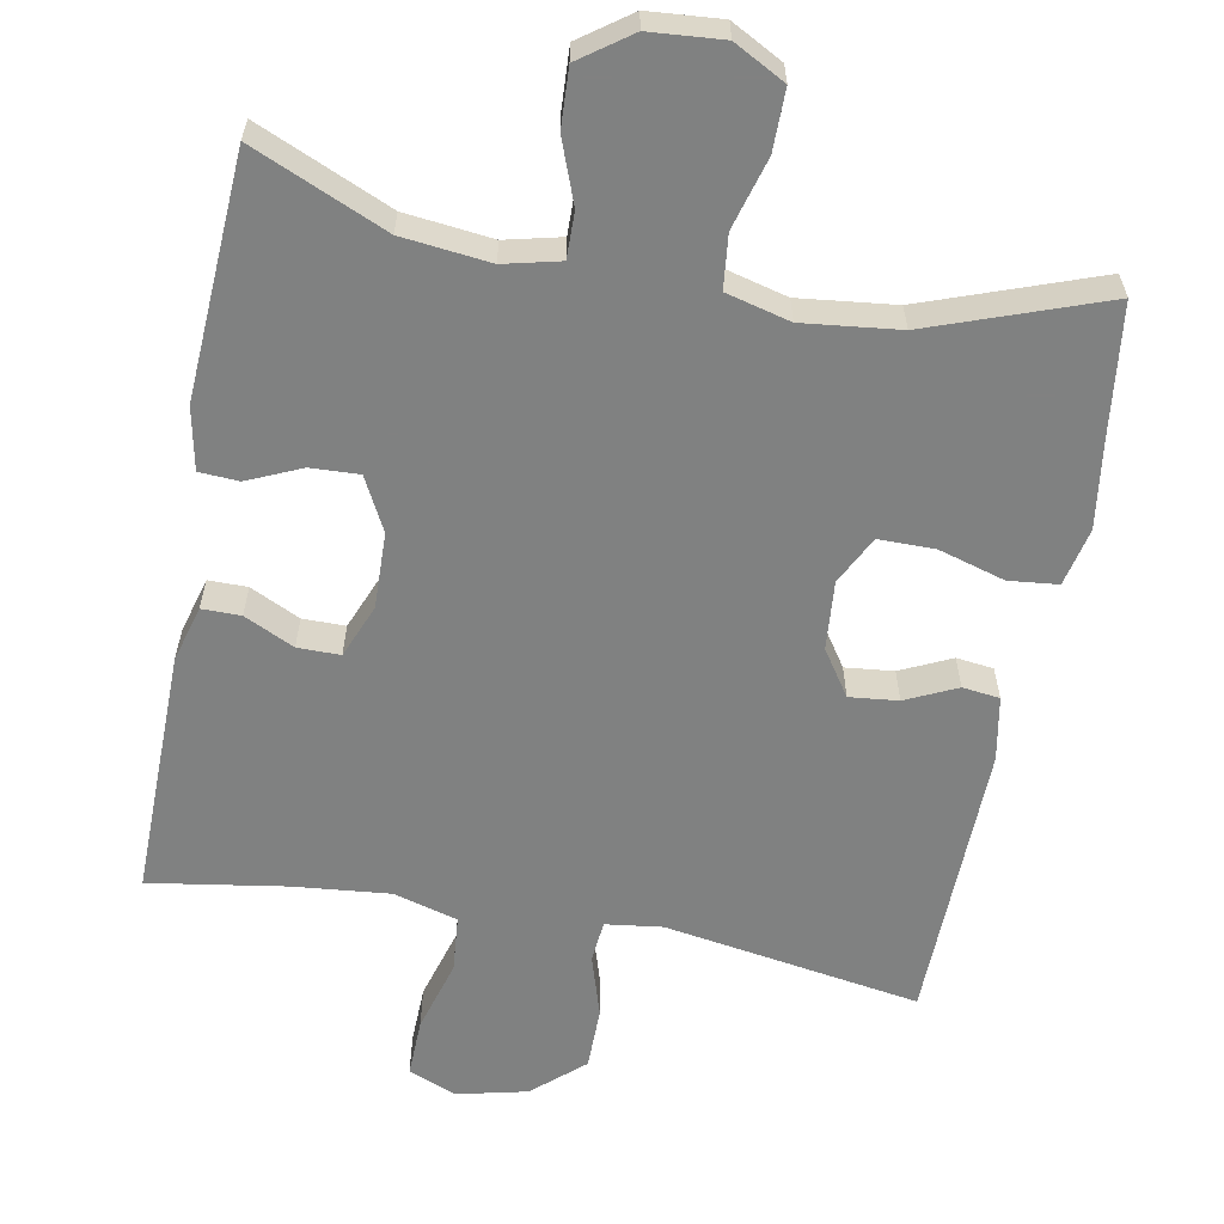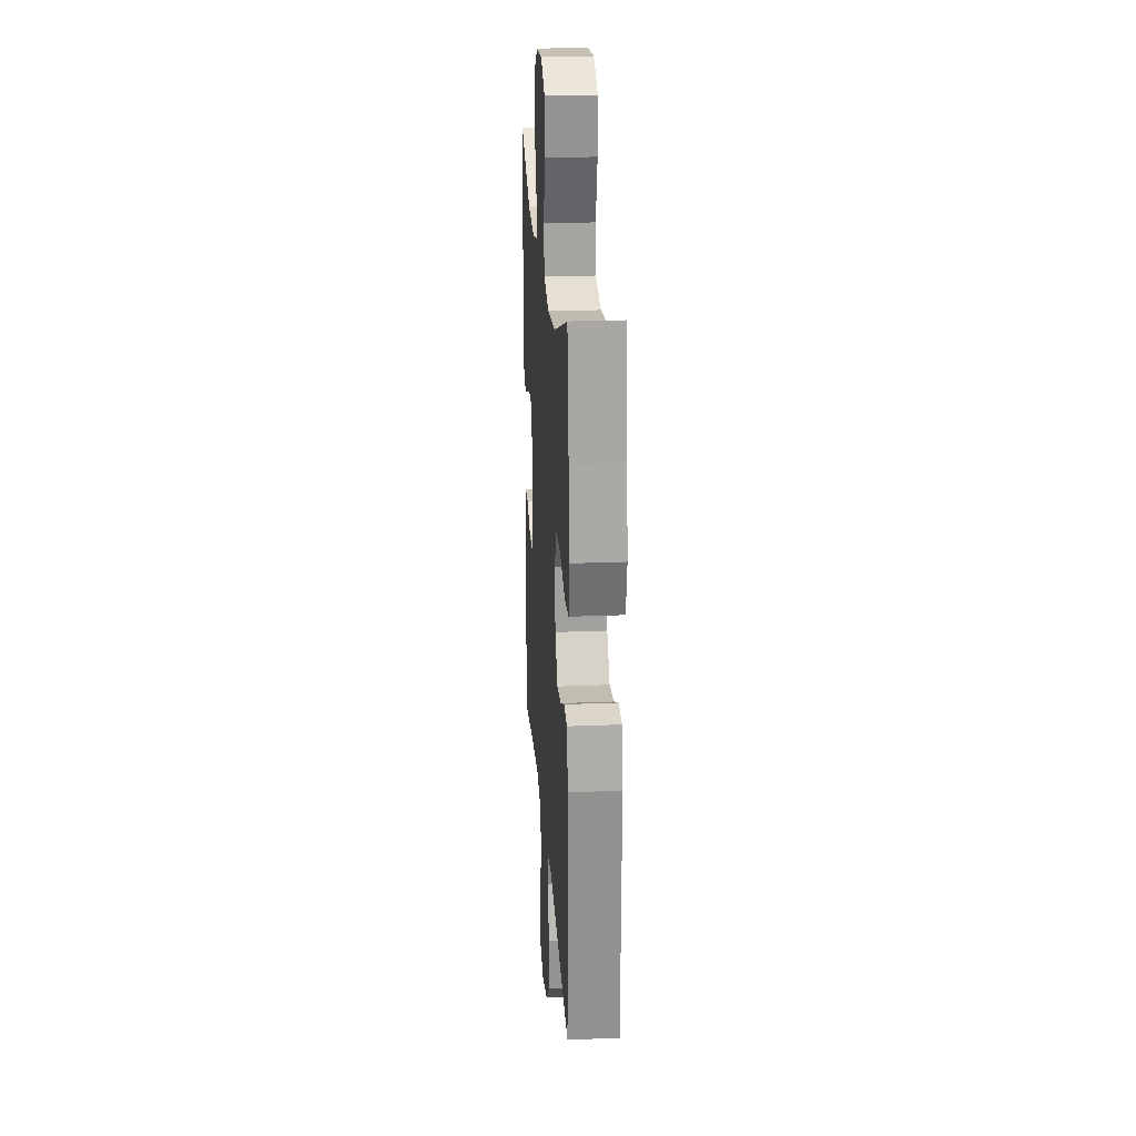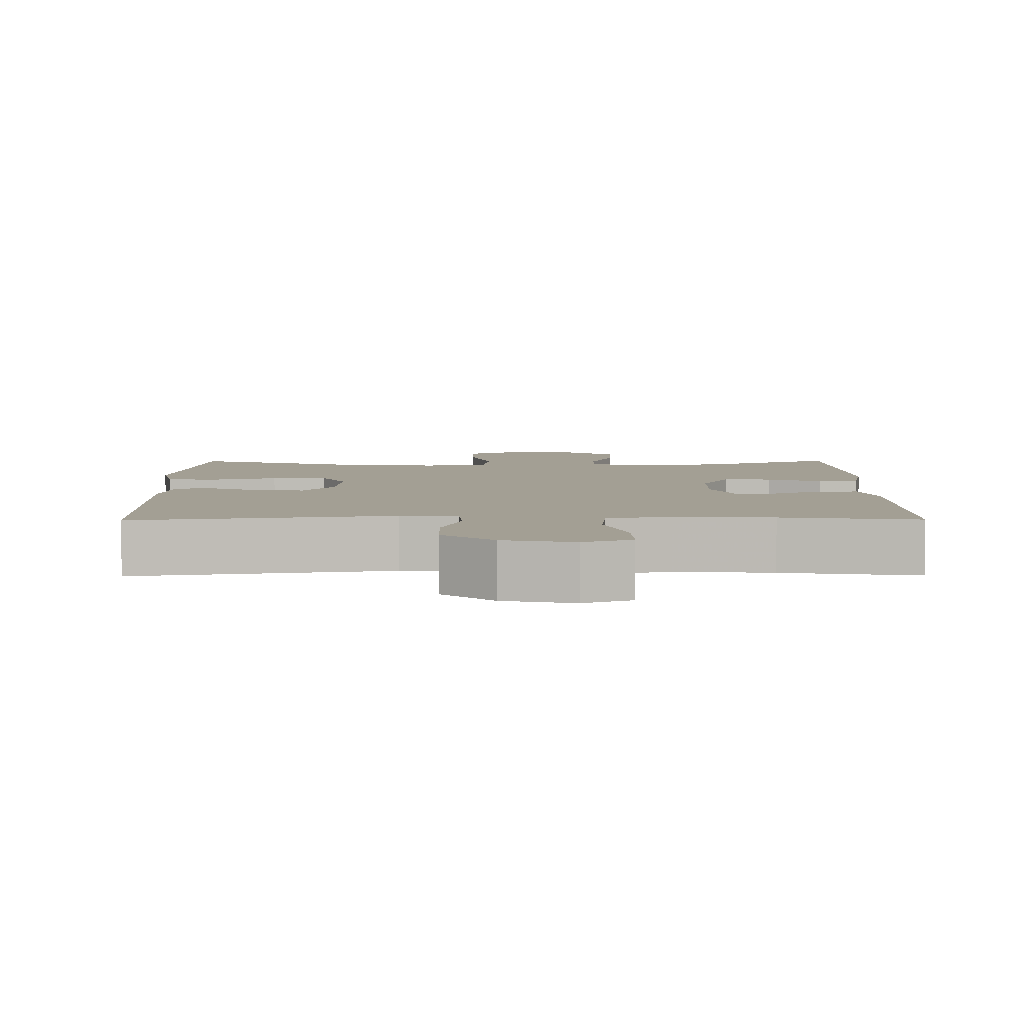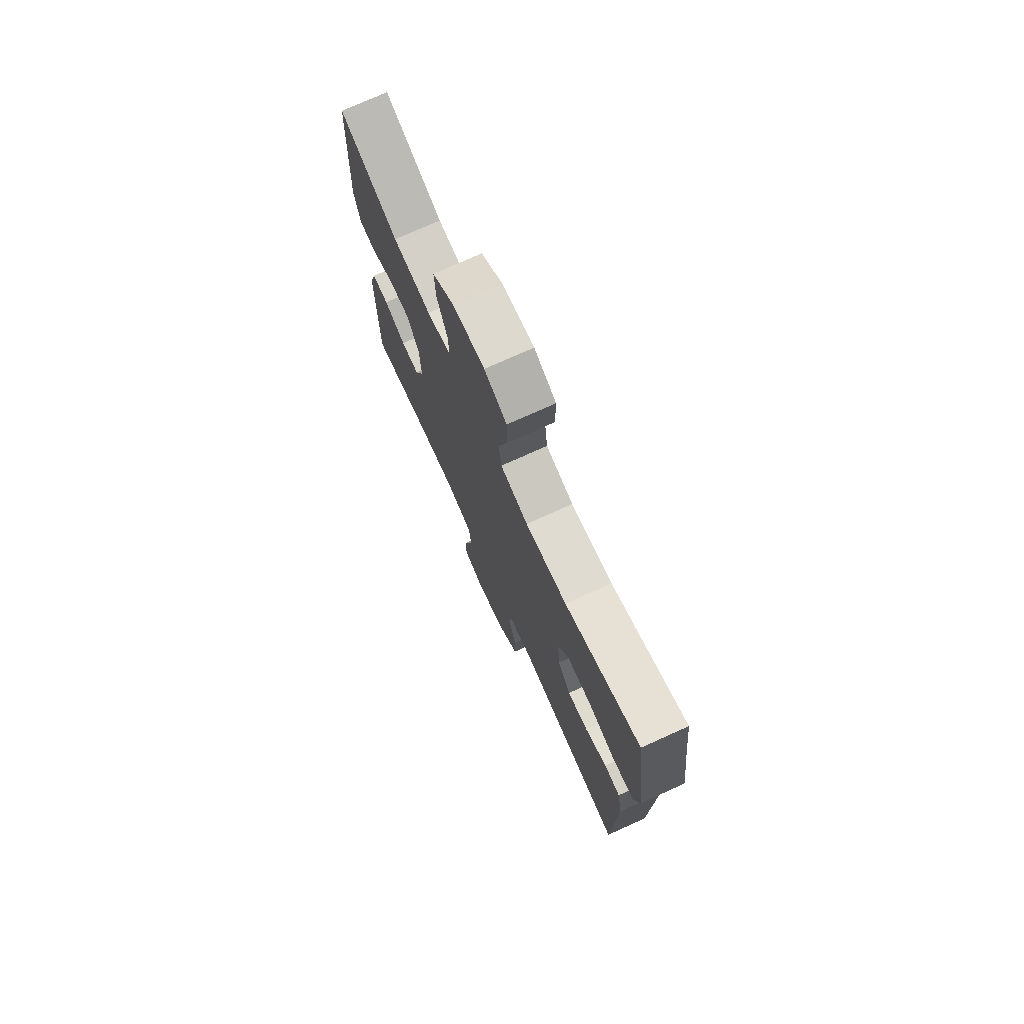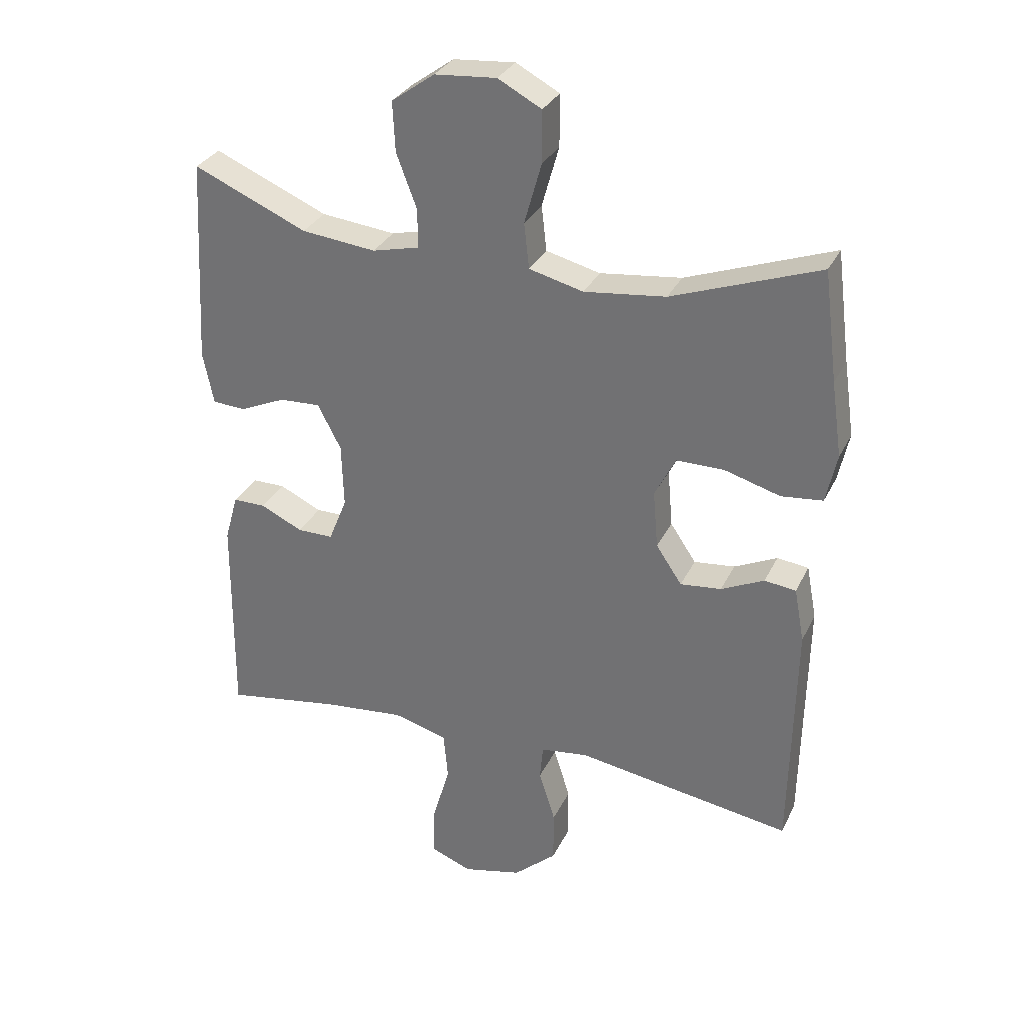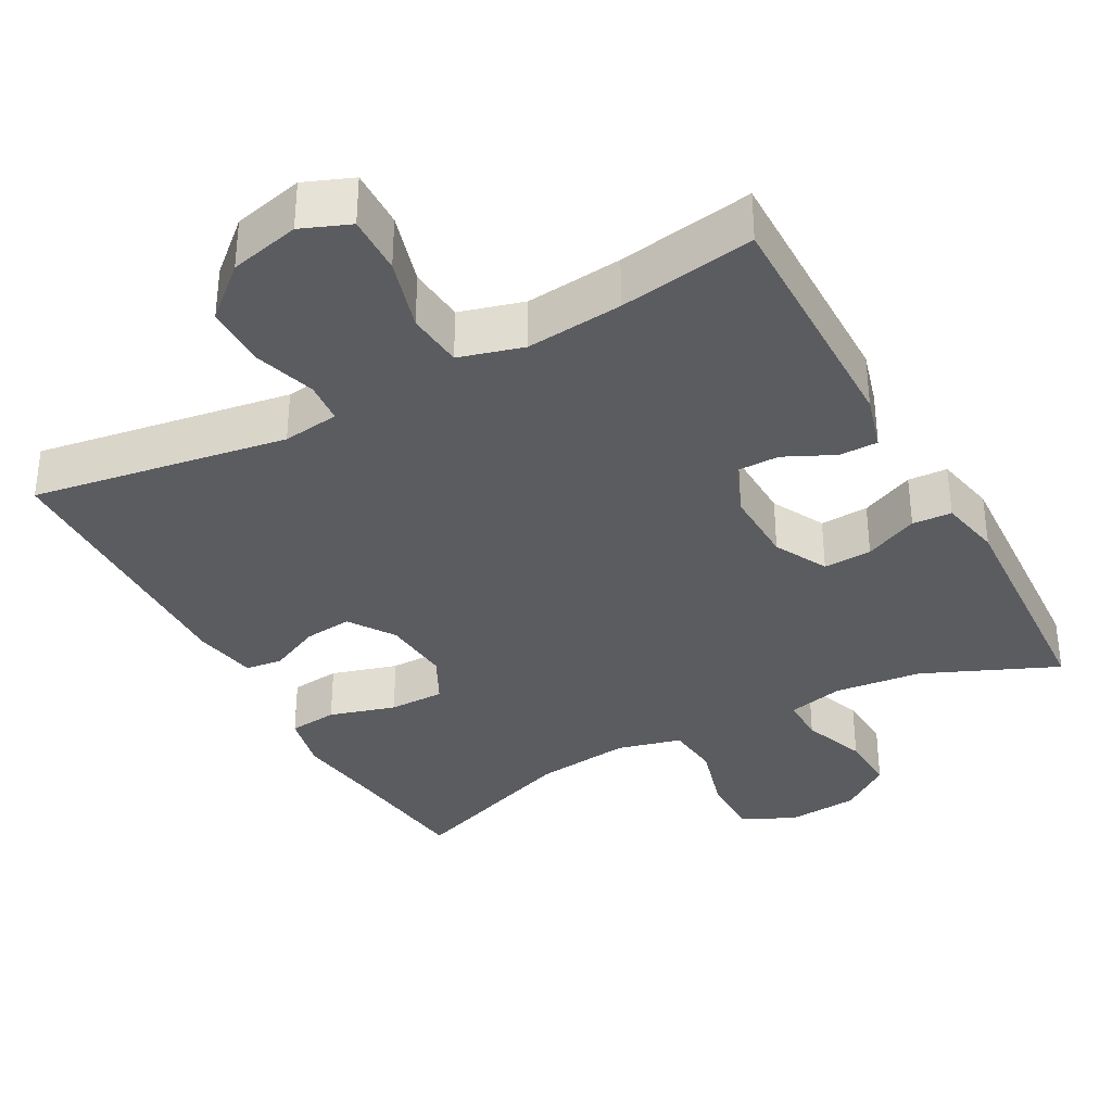
<metadata>
{"format":"obj","ext":"obj","renderer":"f3d","projection":"perspective","resolution":1024,"background":"white","views":[{"elev":-60.3,"azim":-10.7,"up":"+Y"},{"elev":23.2,"azim":86.0,"up":"+Z"},{"elev":5.4,"azim":179.5,"up":"+Y"},{"elev":75.1,"azim":65.7,"up":"+Z"},{"elev":31.0,"azim":22.2,"up":"+Z"},{"elev":-35.1,"azim":-151.4,"up":"+Y"}]}
</metadata>
<code>
v -0.5 0.07 -0.5
v -0.497 0.07 -0.167
v -0.476 0.07 -0.092
v -0.424 0.07 -0.092
v -0.357 0.07 -0.124
v -0.3 0.07 -0.124
v -0.271 0.07 -0.052
v -0.274 0.07 0.05
v -0.311 0.07 0.121
v -0.376 0.07 0.118
v -0.448 0.07 0.086
v -0.501 0.07 0.089
v -0.518 0.07 0.172
v -0.5 0.07 0.5
v -0.32 0.07 0.422
v -0.202 0.07 0.409
v -0.127 0.07 0.427
v -0.128 0.07 0.489
v -0.16 0.07 0.574
v -0.164 0.07 0.653
v -0.096 0.07 0.702
v 0.002 0.07 0.71
v 0.071 0.07 0.673
v 0.071 0.07 0.591
v 0.044 0.07 0.495
v 0.052 0.07 0.423
v 0.138 0.07 0.401
v 0.267 0.07 0.416
v 0.5 0.07 0.5
v 0.522 0.07 0.327
v 0.539 0.07 0.208
v 0.522 0.07 0.13
v 0.456 0.07 0.123
v 0.367 0.07 0.149
v 0.292 0.07 0.149
v 0.259 0.07 0.084
v 0.267 0.07 -0.008
v 0.308 0.07 -0.069
v 0.373 0.07 -0.062
v 0.441 0.07 -0.03
v 0.491 0.07 -0.036
v 0.507 0.07 -0.122
v 0.5 0.07 -0.5
v 0.157 0.07 -0.445
v 0.081 0.07 -0.455
v 0.076 0.07 -0.511
v 0.102 0.07 -0.594
v 0.102 0.07 -0.678
v 0.034 0.07 -0.738
v -0.06 0.07 -0.76
v -0.125 0.07 -0.734
v -0.123 0.07 -0.655
v -0.095 0.07 -0.558
v -0.102 0.07 -0.482
v -0.188 0.07 -0.458
v -0.318 0.07 -0.471
v -0.5 0 -0.5
v -0.497 0 -0.167
v -0.476 0 -0.092
v -0.424 0 -0.092
v -0.357 0 -0.124
v -0.3 0 -0.124
v -0.271 0 -0.052
v -0.274 0 0.05
v -0.311 0 0.121
v -0.376 0 0.118
v -0.448 0 0.086
v -0.501 0 0.089
v -0.518 0 0.172
v -0.5 0 0.5
v -0.32 0 0.422
v -0.202 0 0.409
v -0.127 0 0.427
v -0.128 0 0.489
v -0.16 0 0.574
v -0.164 0 0.653
v -0.096 0 0.702
v 0.002 0 0.71
v 0.071 0 0.673
v 0.071 0 0.591
v 0.044 0 0.495
v 0.052 0 0.423
v 0.138 0 0.401
v 0.267 0 0.416
v 0.5 0 0.5
v 0.522 0 0.327
v 0.539 0 0.208
v 0.522 0 0.13
v 0.456 0 0.123
v 0.367 0 0.149
v 0.292 0 0.149
v 0.259 0 0.084
v 0.267 0 -0.008
v 0.308 0 -0.069
v 0.373 0 -0.062
v 0.441 0 -0.03
v 0.491 0 -0.036
v 0.507 0 -0.122
v 0.5 0 -0.5
v 0.157 0 -0.445
v 0.081 0 -0.455
v 0.076 0 -0.511
v 0.102 0 -0.594
v 0.102 0 -0.678
v 0.034 0 -0.738
v -0.06 0 -0.76
v -0.125 0 -0.734
v -0.123 0 -0.655
v -0.095 0 -0.558
v -0.102 0 -0.482
v -0.188 0 -0.458
v -0.318 0 -0.471
f 51 52 53
f 50 51 53
f 49 50 53
f 48 49 53
f 47 48 53
f 46 47 53
f 45 46 53 54
f 42 43 44
f 41 42 44
f 40 41 44
f 39 40 44
f 38 39 44 45
f 45 54 55
f 38 45 55
f 37 38 55
f 32 33 34
f 31 32 34
f 30 31 34
f 30 34 35
f 29 30 35
f 28 29 35
f 27 28 35 36
f 23 24 25
f 22 23 25
f 21 22 25
f 20 21 25
f 19 20 25
f 18 19 25
f 17 18 25 26
f 37 55 56
f 36 37 56
f 27 36 56
f 26 27 56
f 17 26 56
f 16 17 56
f 13 14 15
f 12 13 15
f 11 12 15
f 10 11 15
f 3 4 5
f 2 3 5
f 1 2 5
f 56 1 5
f 56 5 6
f 9 10 15 16
f 8 9 16
f 7 8 16
f 7 16 56
f 6 7 56
f 109 108 107
f 109 107 106
f 109 106 105
f 109 105 104
f 109 104 103
f 109 103 102
f 110 109 102 101
f 100 99 98
f 100 98 97
f 100 97 96
f 100 96 95
f 101 100 95 94
f 111 110 101
f 111 101 94
f 111 94 93
f 90 89 88
f 90 88 87
f 90 87 86
f 91 90 86
f 91 86 85
f 91 85 84
f 92 91 84 83
f 81 80 79
f 81 79 78
f 81 78 77
f 81 77 76
f 81 76 75
f 81 75 74
f 82 81 74 73
f 112 111 93
f 112 93 92
f 112 92 83
f 112 83 82
f 112 82 73
f 112 73 72
f 71 70 69
f 71 69 68
f 71 68 67
f 71 67 66
f 61 60 59
f 61 59 58
f 61 58 57
f 61 57 112
f 62 61 112
f 72 71 66 65
f 72 65 64
f 72 64 63
f 112 72 63
f 112 63 62
f 1 57 58 2
f 2 58 59 3
f 3 59 60 4
f 4 60 61 5
f 5 61 62 6
f 6 62 63 7
f 7 63 64 8
f 8 64 65 9
f 9 65 66 10
f 10 66 67 11
f 11 67 68 12
f 12 68 69 13
f 13 69 70 14
f 14 70 71 15
f 15 71 72 16
f 16 72 73 17
f 17 73 74 18
f 18 74 75 19
f 19 75 76 20
f 20 76 77 21
f 21 77 78 22
f 22 78 79 23
f 23 79 80 24
f 24 80 81 25
f 25 81 82 26
f 26 82 83 27
f 27 83 84 28
f 28 84 85 29
f 29 85 86 30
f 30 86 87 31
f 31 87 88 32
f 32 88 89 33
f 33 89 90 34
f 34 90 91 35
f 35 91 92 36
f 36 92 93 37
f 37 93 94 38
f 38 94 95 39
f 39 95 96 40
f 40 96 97 41
f 41 97 98 42
f 42 98 99 43
f 43 99 100 44
f 44 100 101 45
f 45 101 102 46
f 46 102 103 47
f 47 103 104 48
f 48 104 105 49
f 49 105 106 50
f 50 106 107 51
f 51 107 108 52
f 52 108 109 53
f 53 109 110 54
f 54 110 111 55
f 55 111 112 56
f 56 112 57 1

</code>
